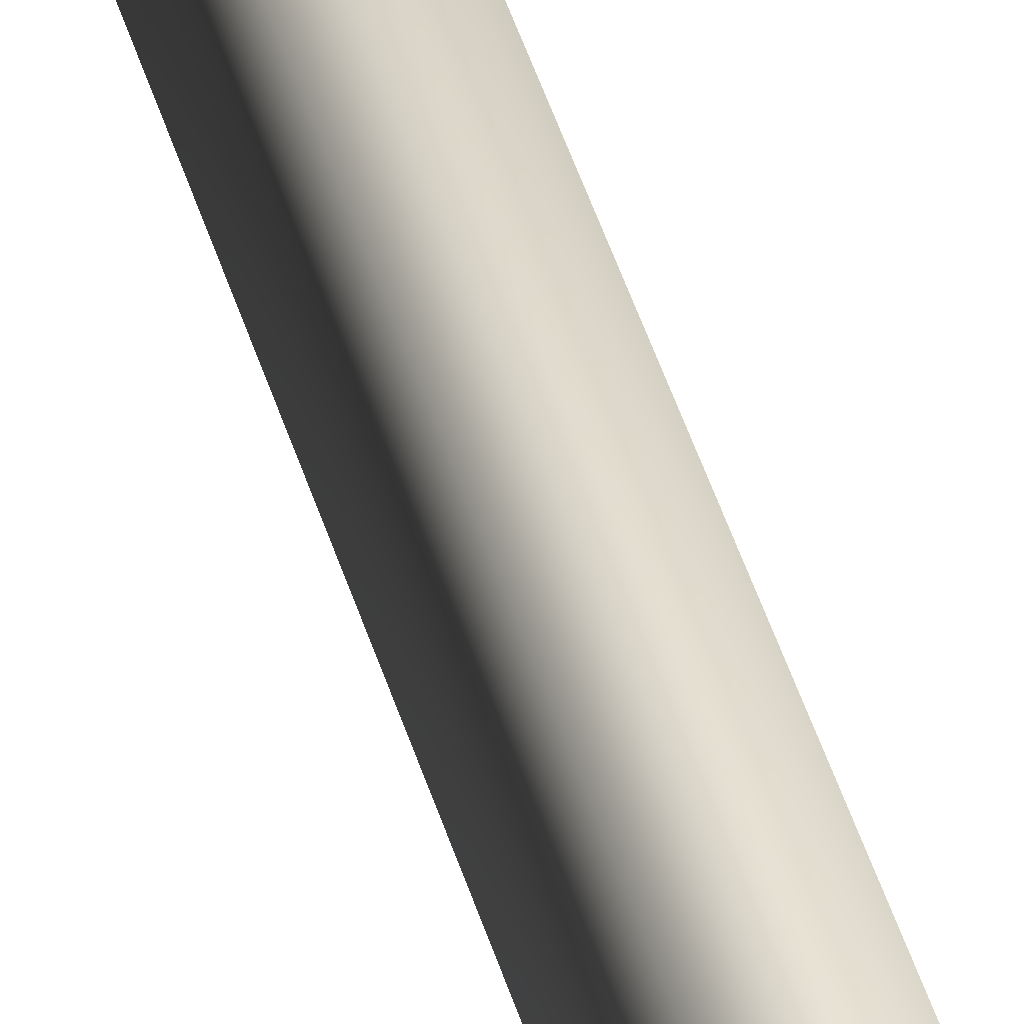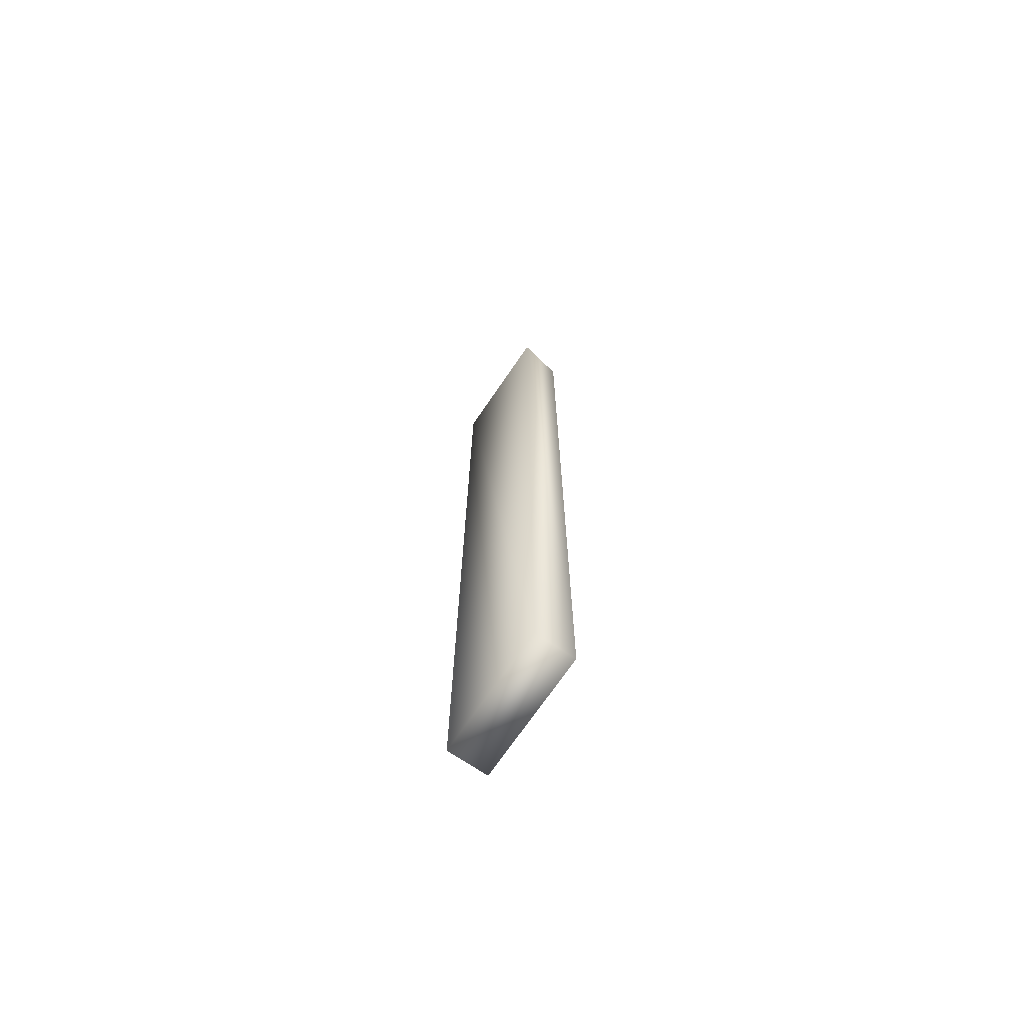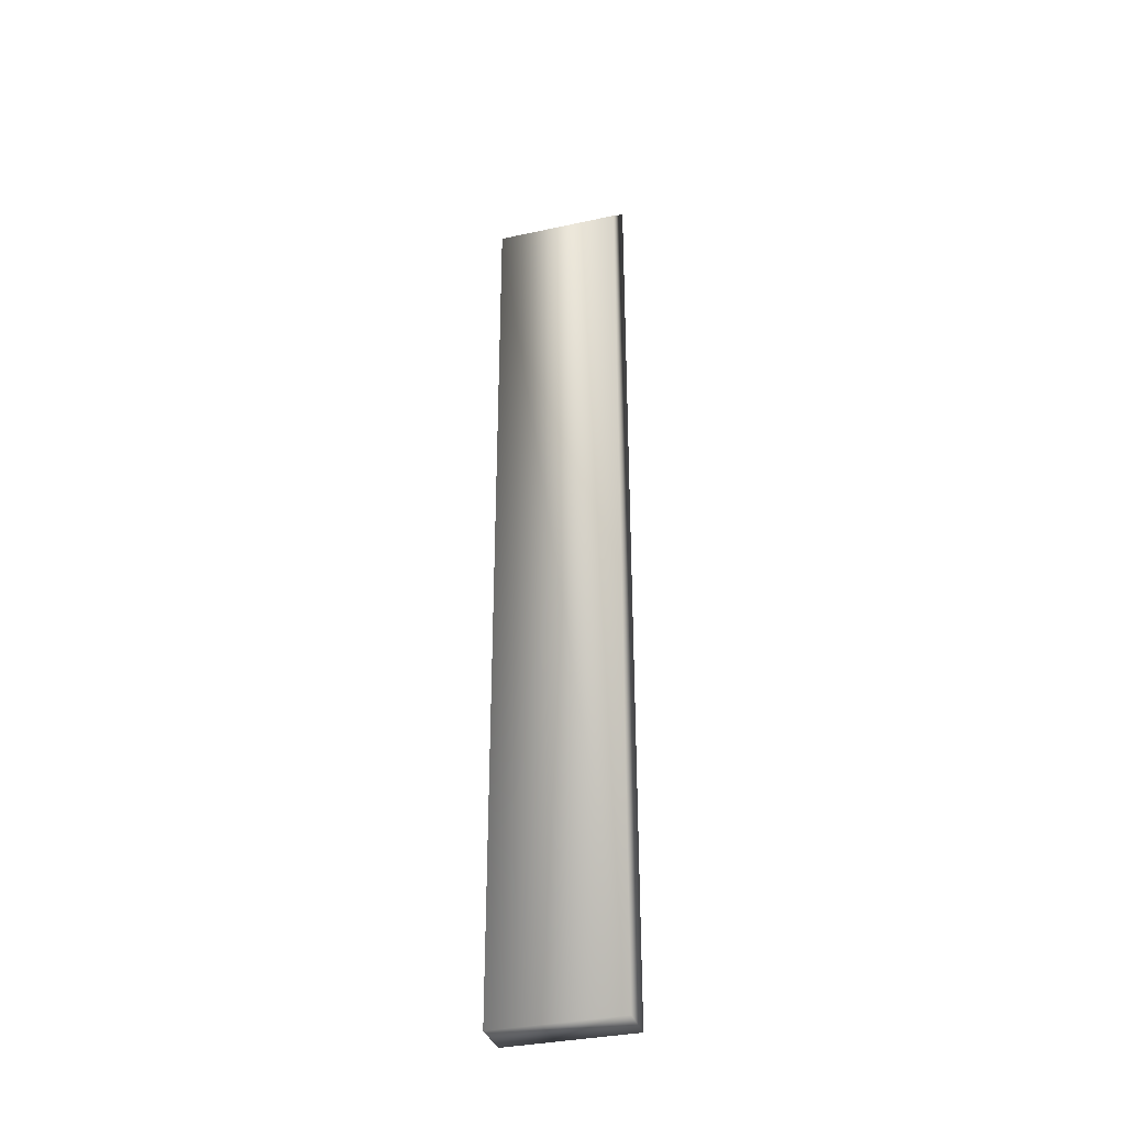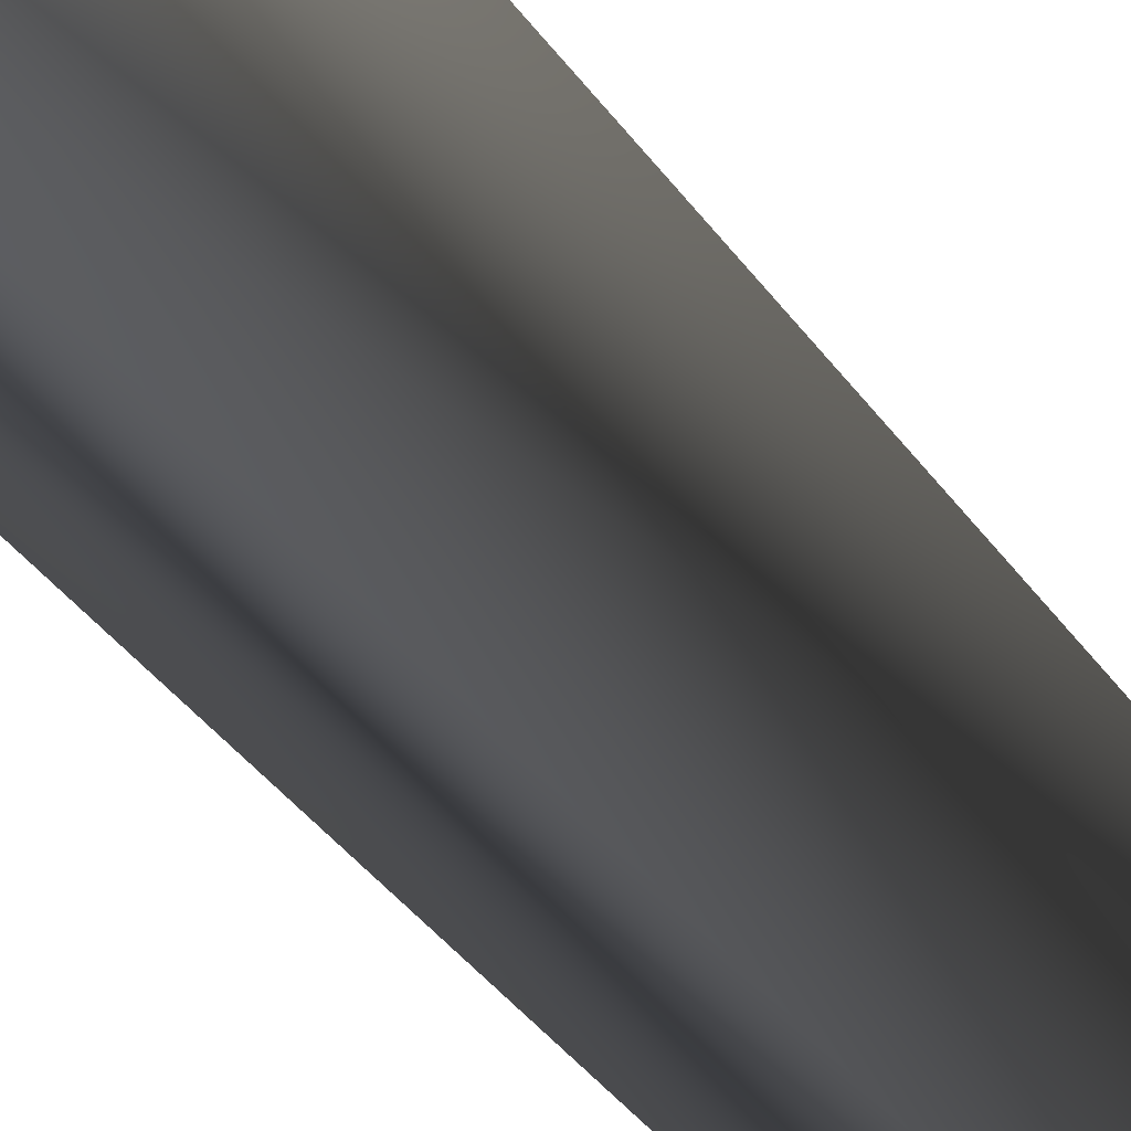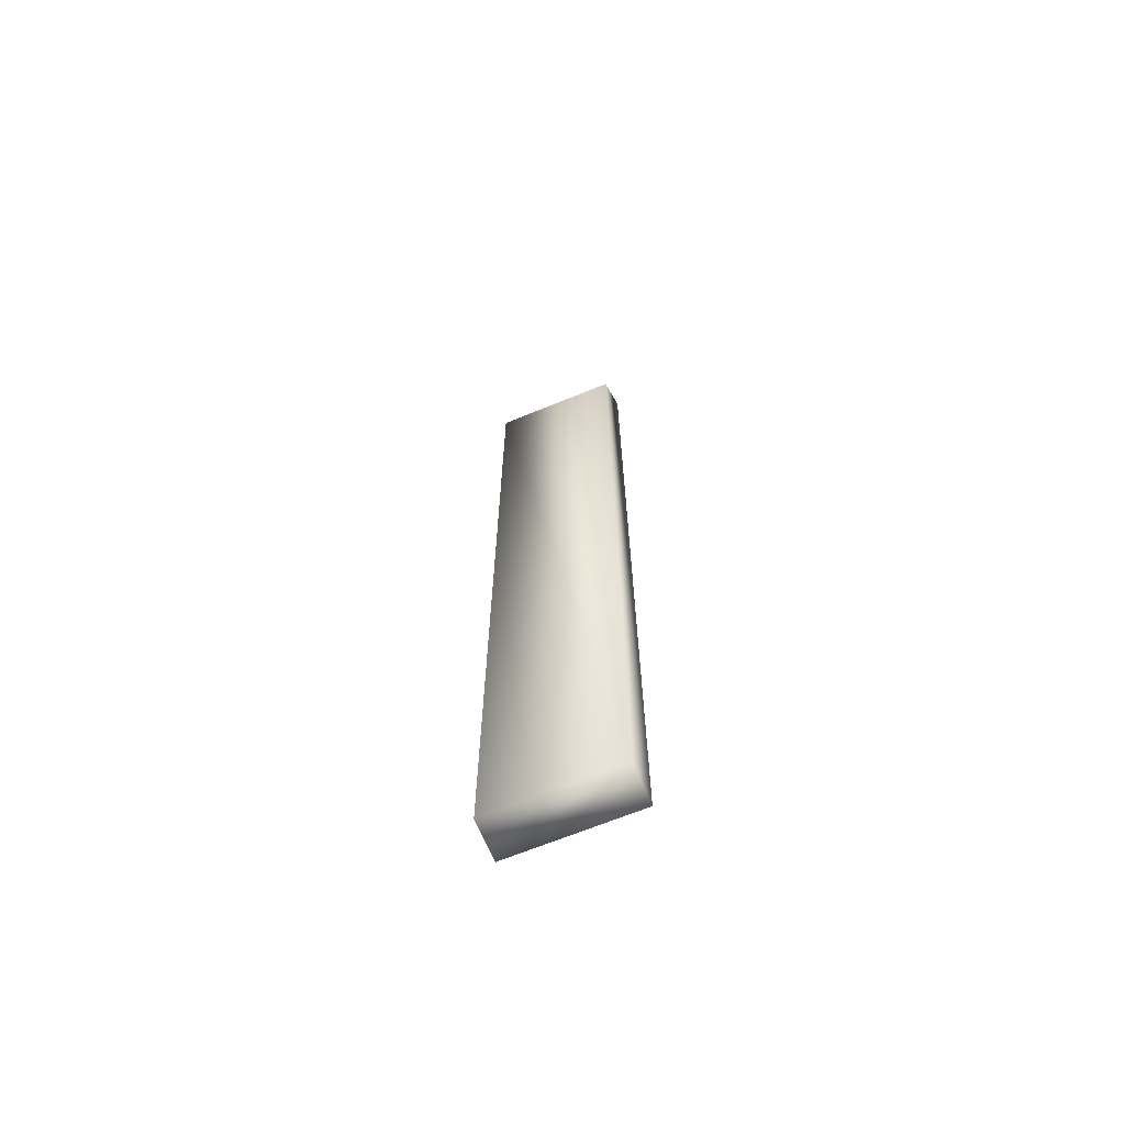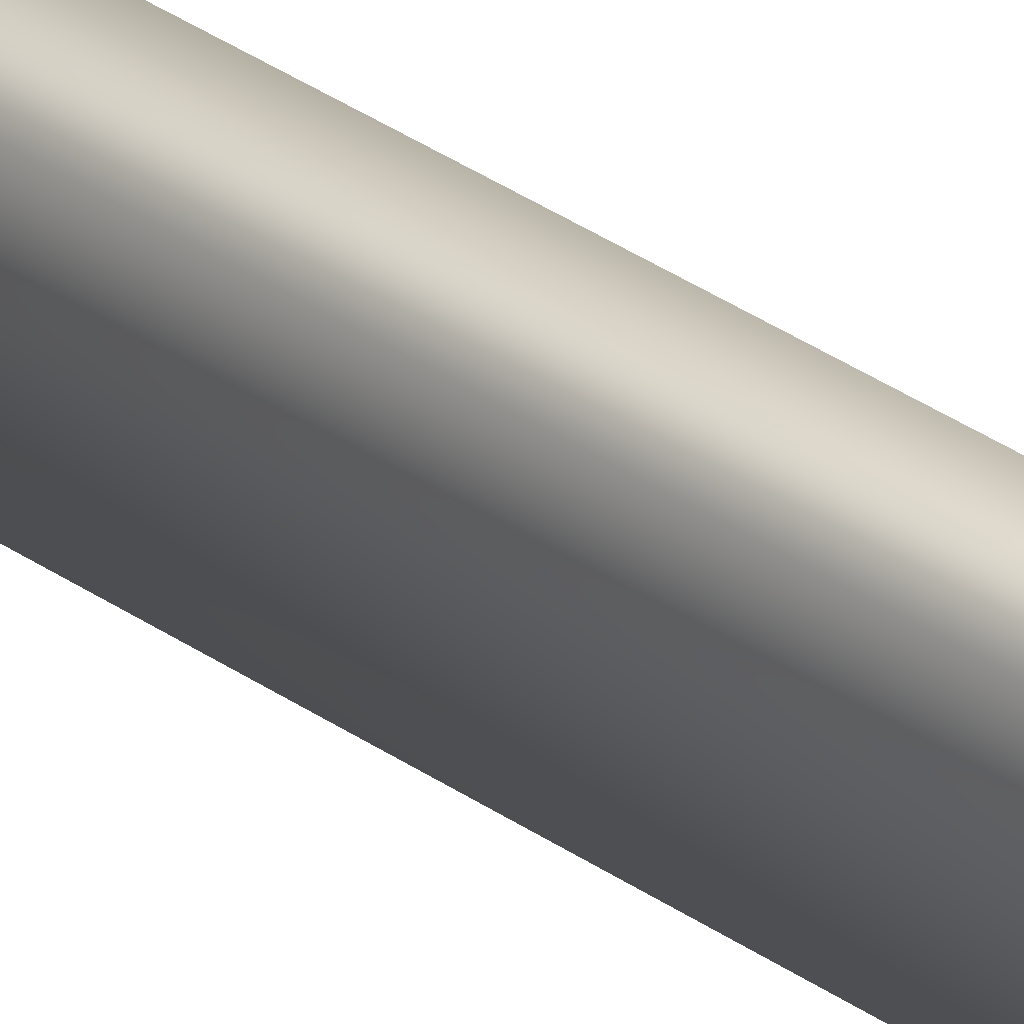
<metadata>
{"format":"obj","ext":"obj","renderer":"f3d","projection":"perspective","resolution":1024,"background":"white","views":[{"elev":55.3,"azim":-18.5,"up":"+Y"},{"elev":-70.6,"azim":-34.2,"up":"+Z"},{"elev":-34.8,"azim":106.2,"up":"+Z"},{"elev":-22.6,"azim":20.8,"up":"+Y"},{"elev":-67.0,"azim":112.4,"up":"+Z"},{"elev":54.2,"azim":-56.7,"up":"+Y"}]}
</metadata>
<code>
v -0.2833 13.46 10.29
v -0.5091 13.46 -83.9
v -4.752 13.46 -83.89
v -4.516 13.46 14.53
v -0.2833 0.2709 10.29
v -0.5091 0.2709 -83.9
v -4.516 0.2709 14.53
v -4.752 0.2709 -83.89
f 1 2 3
f 1 3 4
f 5 6 2
f 5 2 1
f 7 8 6
f 7 6 5
f 4 3 8
f 4 8 7
f 6 8 3
f 6 3 2

</code>
